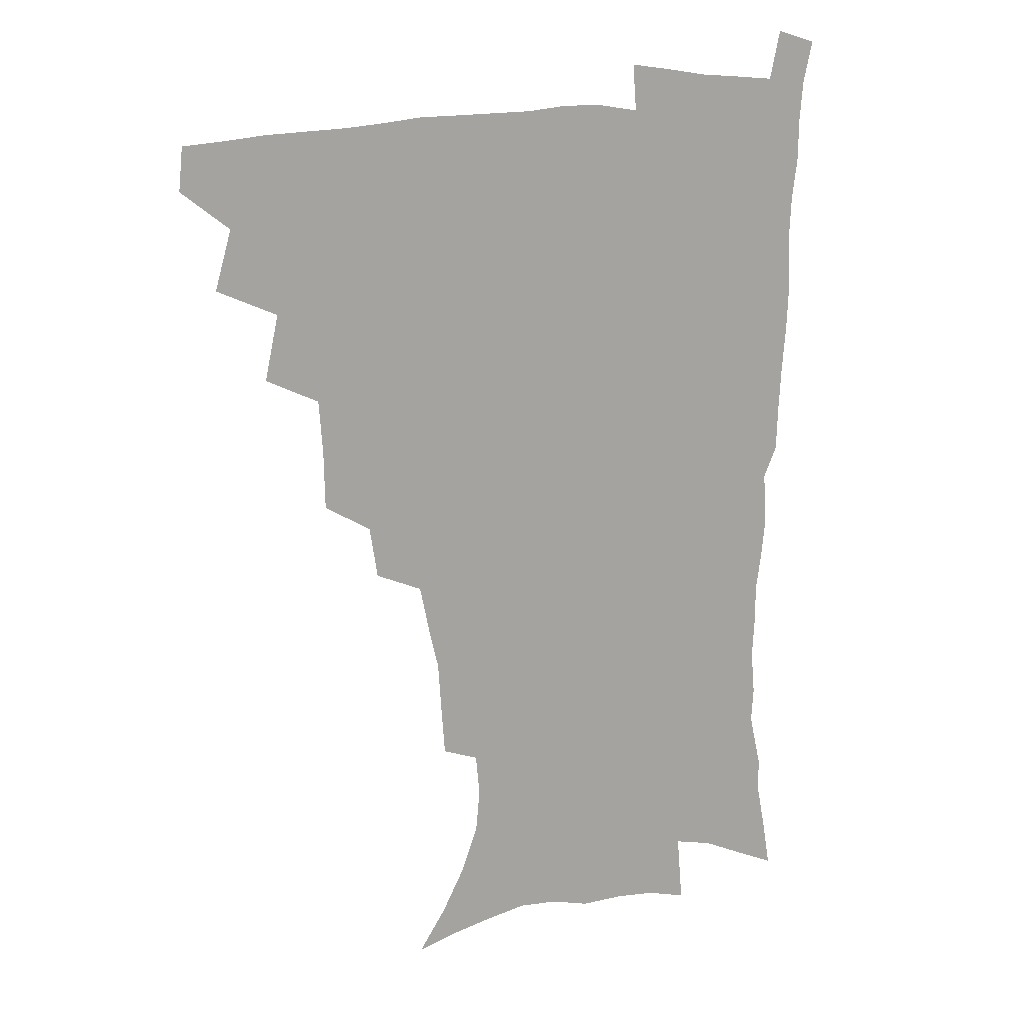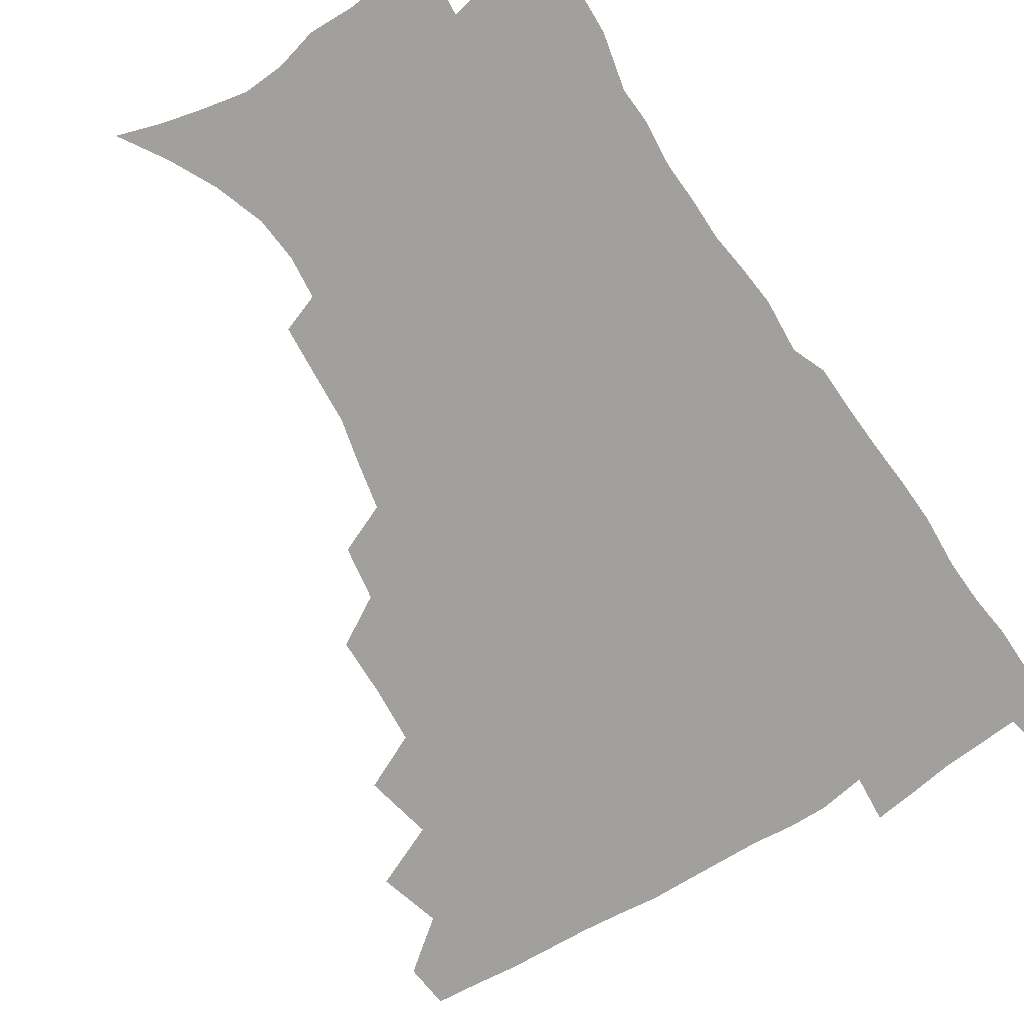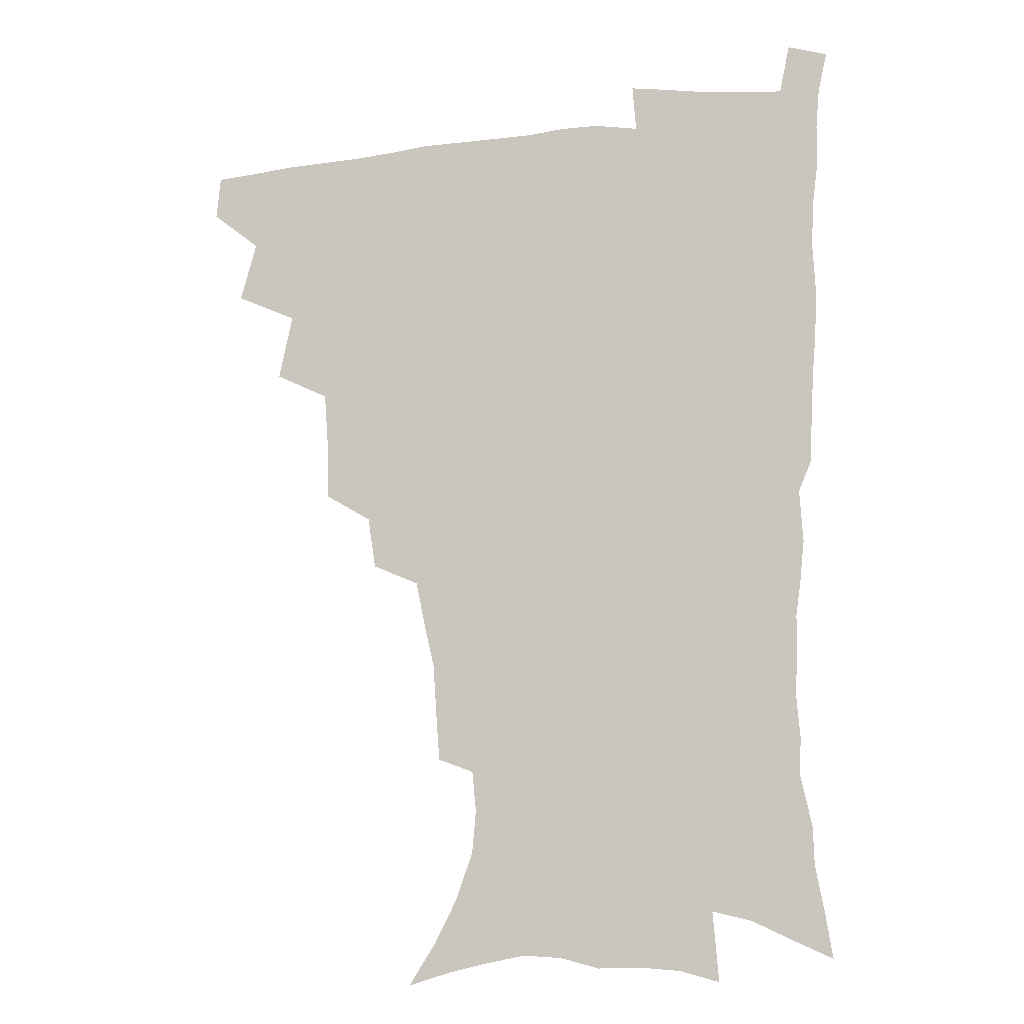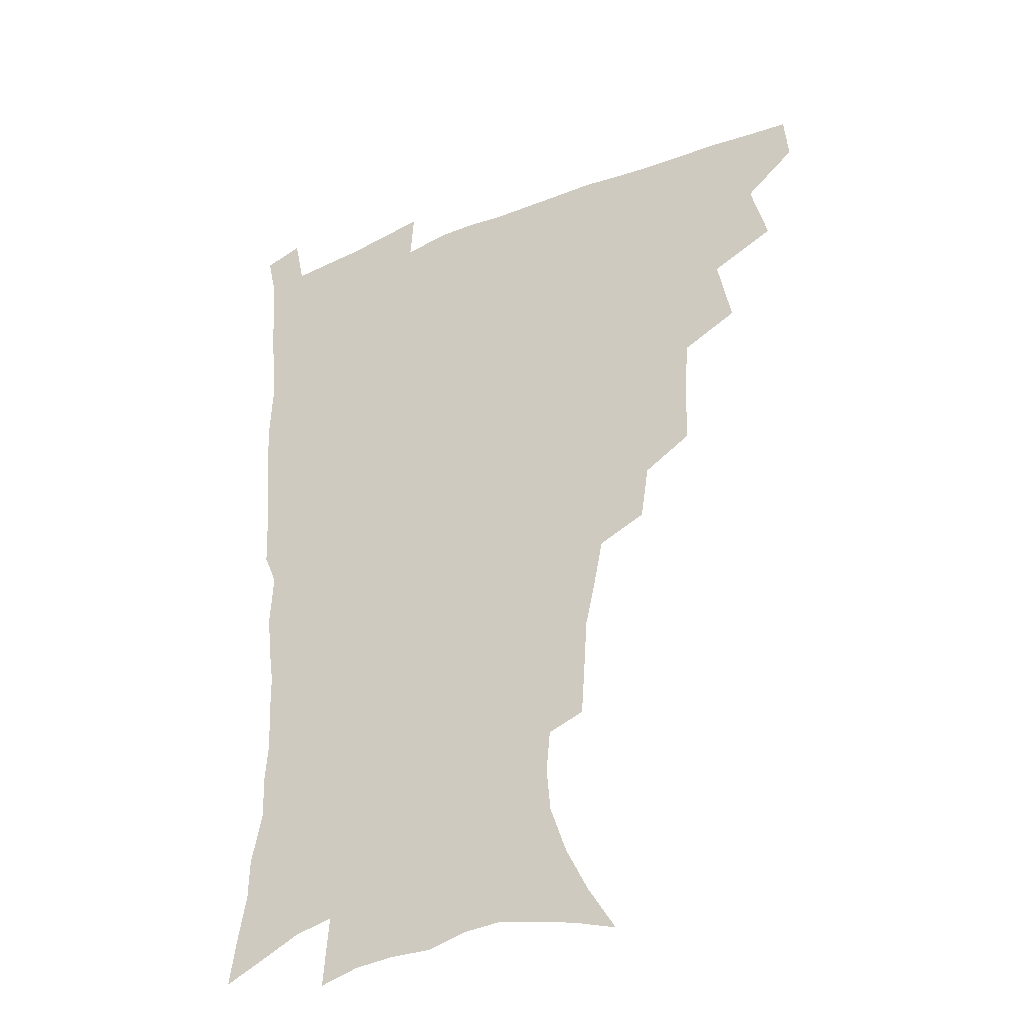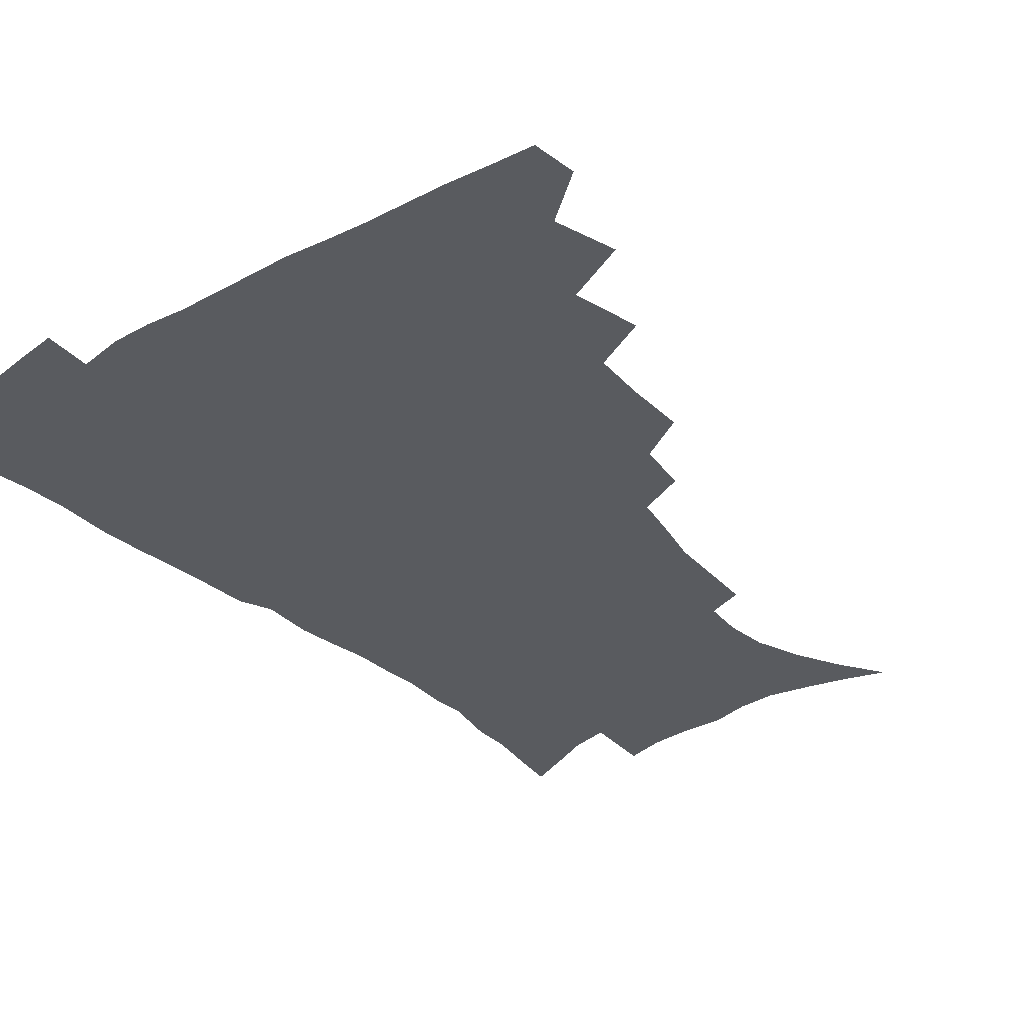
<metadata>
{"format":"obj","ext":"obj","renderer":"f3d","projection":"perspective","resolution":1024,"background":"white","views":[{"elev":16.2,"azim":-22.9,"up":"+Y"},{"elev":-71.7,"azim":32.5,"up":"+Z"},{"elev":-11.1,"azim":14.5,"up":"+Y"},{"elev":-33.5,"azim":-150.8,"up":"+Y"},{"elev":-32.2,"azim":-141.5,"up":"+Z"}]}
</metadata>
<code>
v 465.1 476.4 0
v 466.7 492.6 0
v 477.1 439.8 0
v 483.3 462 0
v 483.7 478 0
v 482.3 493.7 0
v 494.8 404.9 0
v 500 429.3 0
v 499.2 446.6 0
v 500.8 464.1 0
v 499.1 479.4 0
v 497.5 495.2 0
v 516.8 353.4 0
v 516.3 375.6 0
v 514.9 395.2 0
v 518.3 418.3 0
v 516.4 433.2 0
v 516.5 450 0
v 515.7 465.2 0
v 514.5 480.2 0
v 513 495.8 0
v 537.2 323.7 0
v 534.2 343 0
v 533.8 365.7 0
v 533.6 386.7 0
v 534 406 0
v 532.9 420.6 0
v 532.7 436.7 0
v 531.9 451.7 0
v 530.8 466.4 0
v 529.4 481.3 0
v 528.2 496.4 0
v 564.5 246 0
v 563.2 263.8 0
v 561.9 282.9 0
v 558.4 298.1 0
v 554.7 316.1 0
v 552.3 336.9 0
v 550.3 355.1 0
v 548.4 371.7 0
v 547.1 387.8 0
v 547.7 406.7 0
v 548.4 423.9 0
v 548.1 439 0
v 546.9 453.2 0
v 545.5 467.6 0
v 544.1 482.4 0
v 542.7 497.6 0
v 553.2 159.7 0
v 563.5 176 0
v 571.9 192.5 0
v 578 210.1 0
v 579.4 225.9 0
v 577.9 241 0
v 576.9 260.6 0
v 575.1 277 0
v 572.8 292.7 0
v 570.2 309.5 0
v 567.6 326.3 0
v 566 345 0
v 564.3 361.4 0
v 564.1 379.5 0
v 563.6 395.6 0
v 563.3 411.4 0
v 563 426.4 0
v 562.4 440.3 0
v 562.2 454.3 0
v 560.6 468.3 0
v 558.8 483.4 0
v 557.1 499.1 0
v 568.6 164.6 0
v 578.8 182.3 0
v 586.7 202 0
v 589.4 218.2 0
v 590.1 235.8 0
v 588.6 250.3 0
v 587.9 269.1 0
v 586.6 286.6 0
v 584.6 302.3 0
v 582.6 318.3 0
v 580.6 333.9 0
v 579.1 350.2 0
v 578.3 366.9 0
v 577.6 382.6 0
v 577.6 399.1 0
v 577.3 414 0
v 576.7 427.6 0
v 576.6 441.5 0
v 576.3 455 0
v 575 468.9 0
v 573.5 483.7 0
v 571.8 499.2 0
v 583.1 168 0
v 592.1 186.3 0
v 599 208 0
v 600.8 225.8 0
v 600.6 242.1 0
v 599.8 258.3 0
v 598.7 273.9 0
v 597.3 290.6 0
v 596 307.7 0
v 594.3 322 0
v 593.1 338.8 0
v 591.9 353.6 0
v 591.4 370 0
v 590.8 384.9 0
v 590.7 400.5 0
v 590.7 415.2 0
v 590.6 429.4 0
v 590.2 442.3 0
v 589.8 455.7 0
v 589.2 469.3 0
v 588.2 483.6 0
v 586.3 499.4 0
v 598.5 171.1 0
v 607 193.1 0
v 610.5 212.6 0
v 611.3 228.8 0
v 610.9 244.6 0
v 610.2 260 0
v 609.6 279.3 0
v 608.4 294.4 0
v 607.2 309.3 0
v 606.3 326.6 0
v 605.2 340.3 0
v 604.3 354.9 0
v 603.9 371.1 0
v 603.8 386.9 0
v 603.7 401.8 0
v 604 416.4 0
v 603.7 429.1 0
v 603.7 442.7 0
v 603.7 456.3 0
v 603.2 469.6 0
v 602.6 483.4 0
v 600.7 499.6 0
v 612.9 170.2 0
v 619.3 194.4 0
v 621.5 214 0
v 622.2 232.5 0
v 621.6 246.5 0
v 621.1 265.1 0
v 620.4 280.5 0
v 619.5 296.2 0
v 618.6 312.4 0
v 617.9 327.3 0
v 617.3 342.6 0
v 616.8 357.7 0
v 616.7 373.7 0
v 616.5 387.6 0
v 616.4 400.8 0
v 617 417.3 0
v 617.1 429.9 0
v 617.5 443.5 0
v 617.3 456.7 0
v 616.8 470.3 0
v 616.6 483.9 0
v 614.7 501 0
v 627.5 166.4 0
v 631.6 194.2 0
v 632.8 215.9 0
v 632.9 233.7 0
v 632.6 249.6 0
v 632.1 263.9 0
v 631.4 279.9 0
v 630.7 295.7 0
v 629.9 312.4 0
v 629.5 328.9 0
v 629.2 343 0
v 629 358.6 0
v 629 373.3 0
v 629 388.3 0
v 629.3 402.3 0
v 629.6 416.6 0
v 630.2 429.3 0
v 630.8 444.2 0
v 631 456.9 0
v 631.2 470.2 0
v 630.7 484.5 0
v 629 501 0
v 643.2 166.8 0
v 644.2 194.4 0
v 644.4 212.3 0
v 643.7 232.7 0
v 643.6 248.8 0
v 643 263.8 0
v 642.3 280.4 0
v 641.8 296.1 0
v 641.4 311 0
v 641 328.1 0
v 641.1 342 0
v 640.9 358.1 0
v 641.4 372.1 0
v 641.4 387.6 0
v 641.8 401.6 0
v 642.1 416.2 0
v 643.2 428.4 0
v 643.8 443.2 0
v 644.4 456.6 0
v 644.9 470 0
v 645.5 483.7 0
v 645.6 498.1 0
v 644.2 515.5 0
v 658.5 165.6 0
v 657.2 192 0
v 656.1 212.1 0
v 656.3 226.5 0
v 654.5 247.7 0
v 653.8 264.2 0
v 653.1 280.2 0
v 652.7 296.4 0
v 652.9 309.6 0
v 652.5 326.5 0
v 653.1 340.4 0
v 653.8 354.1 0
v 653.7 370.4 0
v 653.9 385.8 0
v 654.5 399.8 0
v 655.1 414 0
v 656.2 427.7 0
v 656.8 443 0
v 657.8 455.9 0
v 658.7 469.3 0
v 659.6 483 0
v 660 497.2 0
v 659.3 513.3 0
v 673.3 161.6 0
v 671.1 187.4 0
v 668.8 207.9 0
v 667.5 225.9 0
v 665.9 244.9 0
v 664.7 262.5 0
v 663.8 279.5 0
v 663.7 294.4 0
v 664 308.5 0
v 664 324.1 0
v 665.4 336.9 0
v 665.8 352.2 0
v 666.3 367.2 0
v 666.4 383.2 0
v 667.2 397.7 0
v 667.3 413.4 0
v 669.4 426 0
v 670 440.9 0
v 671.2 454.7 0
v 672.4 468.3 0
v 673.5 482.2 0
v 674.5 495.8 0
v 674.7 510.8 0
v 685.7 183.9 0
v 681.8 204 0
v 679 223.9 0
v 678.3 239.4 0
v 677.4 255.8 0
v 676.7 272.1 0
v 675.9 288.5 0
v 675.8 304.1 0
v 676.9 317.8 0
v 678.2 331.4 0
v 678.3 347.8 0
v 678.9 363.2 0
v 680 378 0
v 680.8 393.1 0
v 682.4 407.4 0
v 682.8 423.2 0
v 684.1 437.6 0
v 684.7 453.3 0
v 686 467.3 0
v 687.2 481.1 0
v 688.5 495.1 0
v 689.3 509.5 0
v 701 176.7 0
v 696.2 197.3 0
v 694.2 214.1 0
v 691.1 233.1 0
v 690.2 248.7 0
v 689.4 264.7 0
v 689.3 279.8 0
v 688.8 296.2 0
v 690 310.1 0
v 691.2 324.6 0
v 691.2 341.3 0
v 691.9 357.1 0
v 694 371.1 0
v 695.9 385.6 0
v 696.7 401.7 0
v 696.2 419.4 0
v 698.3 433.6 0
v 699.6 449 0
v 700.2 464.9 0
v 701.4 479.5 0
v 702.8 493.9 0
v 704 508.2 0
v 707.9 526.5 0
v 715.7 170.1 0
v 713 186.7 0
v 709.7 204.2 0
v 709.3 218.4 0
v 704.9 238.3 0
v 705.7 251.2 0
v 704.3 267.9 0
v 705.1 282 0
v 705.2 297.7 0
v 707.1 311.4 0
v 708.7 326.4 0
v 707.4 345.7 0
v 712.4 357.5 0
v 713 374.3 0
v 713.9 390.9 0
v 715.3 407.3 0
v 716 424.1 0
v 715 443.7 0
v 715.8 460.4 0
v 717.8 475.7 0
v 718 492 0
v 719.3 506.9 0
v 722.6 522 0
f 4 5 1
f 1 5 2
f 5 6 2
f 8 9 3
f 3 9 4
f 9 10 4
f 4 10 5
f 10 11 5
f 5 11 6
f 11 12 6
f 15 16 7
f 7 16 8
f 16 17 8
f 8 17 9
f 17 18 9
f 9 18 10
f 18 19 10
f 10 19 11
f 19 20 11
f 11 20 12
f 20 21 12
f 23 24 13
f 13 24 14
f 24 25 14
f 14 25 15
f 25 26 15
f 15 26 16
f 26 27 16
f 16 27 17
f 27 28 17
f 17 28 18
f 28 29 18
f 18 29 19
f 29 30 19
f 19 30 20
f 30 31 20
f 20 31 21
f 31 32 21
f 37 38 22
f 22 38 23
f 38 39 23
f 23 39 24
f 39 40 24
f 24 40 25
f 40 41 25
f 25 41 26
f 41 42 26
f 26 42 27
f 42 43 27
f 27 43 28
f 43 44 28
f 28 44 29
f 44 45 29
f 29 45 30
f 45 46 30
f 30 46 31
f 46 47 31
f 31 47 32
f 47 48 32
f 54 55 33
f 33 55 34
f 55 56 34
f 34 56 35
f 56 57 35
f 35 57 36
f 57 58 36
f 36 58 37
f 58 59 37
f 37 59 38
f 59 60 38
f 38 60 39
f 60 61 39
f 39 61 40
f 61 62 40
f 40 62 41
f 62 63 41
f 41 63 42
f 63 64 42
f 42 64 43
f 64 65 43
f 43 65 44
f 65 66 44
f 44 66 45
f 66 67 45
f 45 67 46
f 67 68 46
f 46 68 47
f 68 69 47
f 47 69 48
f 69 70 48
f 49 71 50
f 71 72 50
f 50 72 51
f 72 73 51
f 51 73 52
f 73 74 52
f 52 74 53
f 74 75 53
f 53 75 54
f 75 76 54
f 54 76 55
f 76 77 55
f 55 77 56
f 77 78 56
f 56 78 57
f 78 79 57
f 57 79 58
f 79 80 58
f 58 80 59
f 80 81 59
f 59 81 60
f 81 82 60
f 60 82 61
f 82 83 61
f 61 83 62
f 83 84 62
f 62 84 63
f 84 85 63
f 63 85 64
f 85 86 64
f 64 86 65
f 86 87 65
f 65 87 66
f 87 88 66
f 66 88 67
f 88 89 67
f 67 89 68
f 89 90 68
f 68 90 69
f 90 91 69
f 69 91 70
f 91 92 70
f 71 93 72
f 93 94 72
f 72 94 73
f 94 95 73
f 73 95 74
f 95 96 74
f 74 96 75
f 96 97 75
f 75 97 76
f 97 98 76
f 76 98 77
f 98 99 77
f 77 99 78
f 99 100 78
f 78 100 79
f 100 101 79
f 79 101 80
f 101 102 80
f 80 102 81
f 102 103 81
f 81 103 82
f 103 104 82
f 82 104 83
f 104 105 83
f 83 105 84
f 105 106 84
f 84 106 85
f 106 107 85
f 85 107 86
f 107 108 86
f 86 108 87
f 108 109 87
f 87 109 88
f 109 110 88
f 88 110 89
f 110 111 89
f 89 111 90
f 111 112 90
f 90 112 91
f 112 113 91
f 91 113 92
f 113 114 92
f 93 115 94
f 115 116 94
f 94 116 95
f 116 117 95
f 95 117 96
f 117 118 96
f 96 118 97
f 118 119 97
f 97 119 98
f 119 120 98
f 98 120 99
f 120 121 99
f 99 121 100
f 121 122 100
f 100 122 101
f 122 123 101
f 101 123 102
f 123 124 102
f 102 124 103
f 124 125 103
f 103 125 104
f 125 126 104
f 104 126 105
f 126 127 105
f 105 127 106
f 127 128 106
f 106 128 107
f 128 129 107
f 107 129 108
f 129 130 108
f 108 130 109
f 130 131 109
f 109 131 110
f 131 132 110
f 110 132 111
f 132 133 111
f 111 133 112
f 133 134 112
f 112 134 113
f 134 135 113
f 113 135 114
f 135 136 114
f 115 137 116
f 137 138 116
f 116 138 117
f 138 139 117
f 117 139 118
f 139 140 118
f 118 140 119
f 140 141 119
f 119 141 120
f 141 142 120
f 120 142 121
f 142 143 121
f 121 143 122
f 143 144 122
f 122 144 123
f 144 145 123
f 123 145 124
f 145 146 124
f 124 146 125
f 146 147 125
f 125 147 126
f 147 148 126
f 126 148 127
f 148 149 127
f 127 149 128
f 149 150 128
f 128 150 129
f 150 151 129
f 129 151 130
f 151 152 130
f 130 152 131
f 152 153 131
f 131 153 132
f 153 154 132
f 132 154 133
f 154 155 133
f 133 155 134
f 155 156 134
f 134 156 135
f 156 157 135
f 135 157 136
f 157 158 136
f 137 159 138
f 159 160 138
f 138 160 139
f 160 161 139
f 139 161 140
f 161 162 140
f 140 162 141
f 162 163 141
f 141 163 142
f 163 164 142
f 142 164 143
f 164 165 143
f 143 165 144
f 165 166 144
f 144 166 145
f 166 167 145
f 145 167 146
f 167 168 146
f 146 168 147
f 168 169 147
f 147 169 148
f 169 170 148
f 148 170 149
f 170 171 149
f 149 171 150
f 171 172 150
f 150 172 151
f 172 173 151
f 151 173 152
f 173 174 152
f 152 174 153
f 174 175 153
f 153 175 154
f 175 176 154
f 154 176 155
f 176 177 155
f 155 177 156
f 177 178 156
f 156 178 157
f 178 179 157
f 157 179 158
f 179 180 158
f 159 181 160
f 181 182 160
f 160 182 161
f 182 183 161
f 161 183 162
f 183 184 162
f 162 184 163
f 184 185 163
f 163 185 164
f 185 186 164
f 164 186 165
f 186 187 165
f 165 187 166
f 187 188 166
f 166 188 167
f 188 189 167
f 167 189 168
f 189 190 168
f 168 190 169
f 190 191 169
f 169 191 170
f 191 192 170
f 170 192 171
f 192 193 171
f 171 193 172
f 193 194 172
f 172 194 173
f 194 195 173
f 173 195 174
f 195 196 174
f 174 196 175
f 196 197 175
f 175 197 176
f 197 198 176
f 176 198 177
f 198 199 177
f 177 199 178
f 199 200 178
f 178 200 179
f 200 201 179
f 179 201 180
f 201 202 180
f 181 204 182
f 204 205 182
f 182 205 183
f 205 206 183
f 183 206 184
f 206 207 184
f 184 207 185
f 207 208 185
f 185 208 186
f 208 209 186
f 186 209 187
f 209 210 187
f 187 210 188
f 210 211 188
f 188 211 189
f 211 212 189
f 189 212 190
f 212 213 190
f 190 213 191
f 213 214 191
f 191 214 192
f 214 215 192
f 192 215 193
f 215 216 193
f 193 216 194
f 216 217 194
f 194 217 195
f 217 218 195
f 195 218 196
f 218 219 196
f 196 219 197
f 219 220 197
f 197 220 198
f 220 221 198
f 198 221 199
f 221 222 199
f 199 222 200
f 222 223 200
f 200 223 201
f 223 224 201
f 201 224 202
f 224 225 202
f 202 225 203
f 225 226 203
f 204 227 205
f 227 228 205
f 205 228 206
f 228 229 206
f 206 229 207
f 229 230 207
f 207 230 208
f 230 231 208
f 208 231 209
f 231 232 209
f 209 232 210
f 232 233 210
f 210 233 211
f 233 234 211
f 211 234 212
f 234 235 212
f 212 235 213
f 235 236 213
f 213 236 214
f 236 237 214
f 214 237 215
f 237 238 215
f 215 238 216
f 238 239 216
f 216 239 217
f 239 240 217
f 217 240 218
f 240 241 218
f 218 241 219
f 241 242 219
f 219 242 220
f 242 243 220
f 220 243 221
f 243 244 221
f 221 244 222
f 244 245 222
f 222 245 223
f 245 246 223
f 223 246 224
f 246 247 224
f 224 247 225
f 247 248 225
f 225 248 226
f 248 249 226
f 228 250 229
f 250 251 229
f 229 251 230
f 251 252 230
f 230 252 231
f 252 253 231
f 231 253 232
f 253 254 232
f 232 254 233
f 254 255 233
f 233 255 234
f 255 256 234
f 234 256 235
f 256 257 235
f 235 257 236
f 257 258 236
f 236 258 237
f 258 259 237
f 237 259 238
f 259 260 238
f 238 260 239
f 260 261 239
f 239 261 240
f 261 262 240
f 240 262 241
f 262 263 241
f 241 263 242
f 263 264 242
f 242 264 243
f 264 265 243
f 243 265 244
f 265 266 244
f 244 266 245
f 266 267 245
f 245 267 246
f 267 268 246
f 246 268 247
f 268 269 247
f 247 269 248
f 269 270 248
f 248 270 249
f 270 271 249
f 250 272 251
f 272 273 251
f 251 273 252
f 273 274 252
f 252 274 253
f 274 275 253
f 253 275 254
f 275 276 254
f 254 276 255
f 276 277 255
f 255 277 256
f 277 278 256
f 256 278 257
f 278 279 257
f 257 279 258
f 279 280 258
f 258 280 259
f 280 281 259
f 259 281 260
f 281 282 260
f 260 282 261
f 282 283 261
f 261 283 262
f 283 284 262
f 262 284 263
f 284 285 263
f 263 285 264
f 285 286 264
f 264 286 265
f 286 287 265
f 265 287 266
f 287 288 266
f 266 288 267
f 288 289 267
f 267 289 268
f 289 290 268
f 268 290 269
f 290 291 269
f 269 291 270
f 291 292 270
f 270 292 271
f 292 293 271
f 272 295 273
f 295 296 273
f 273 296 274
f 296 297 274
f 274 297 275
f 297 298 275
f 275 298 276
f 298 299 276
f 276 299 277
f 299 300 277
f 277 300 278
f 300 301 278
f 278 301 279
f 301 302 279
f 279 302 280
f 302 303 280
f 280 303 281
f 303 304 281
f 281 304 282
f 304 305 282
f 282 305 283
f 305 306 283
f 283 306 284
f 306 307 284
f 284 307 285
f 307 308 285
f 285 308 286
f 308 309 286
f 286 309 287
f 309 310 287
f 287 310 288
f 310 311 288
f 288 311 289
f 311 312 289
f 289 312 290
f 312 313 290
f 290 313 291
f 313 314 291
f 291 314 292
f 314 315 292
f 292 315 293
f 315 316 293
f 293 316 294
f 316 317 294

</code>
